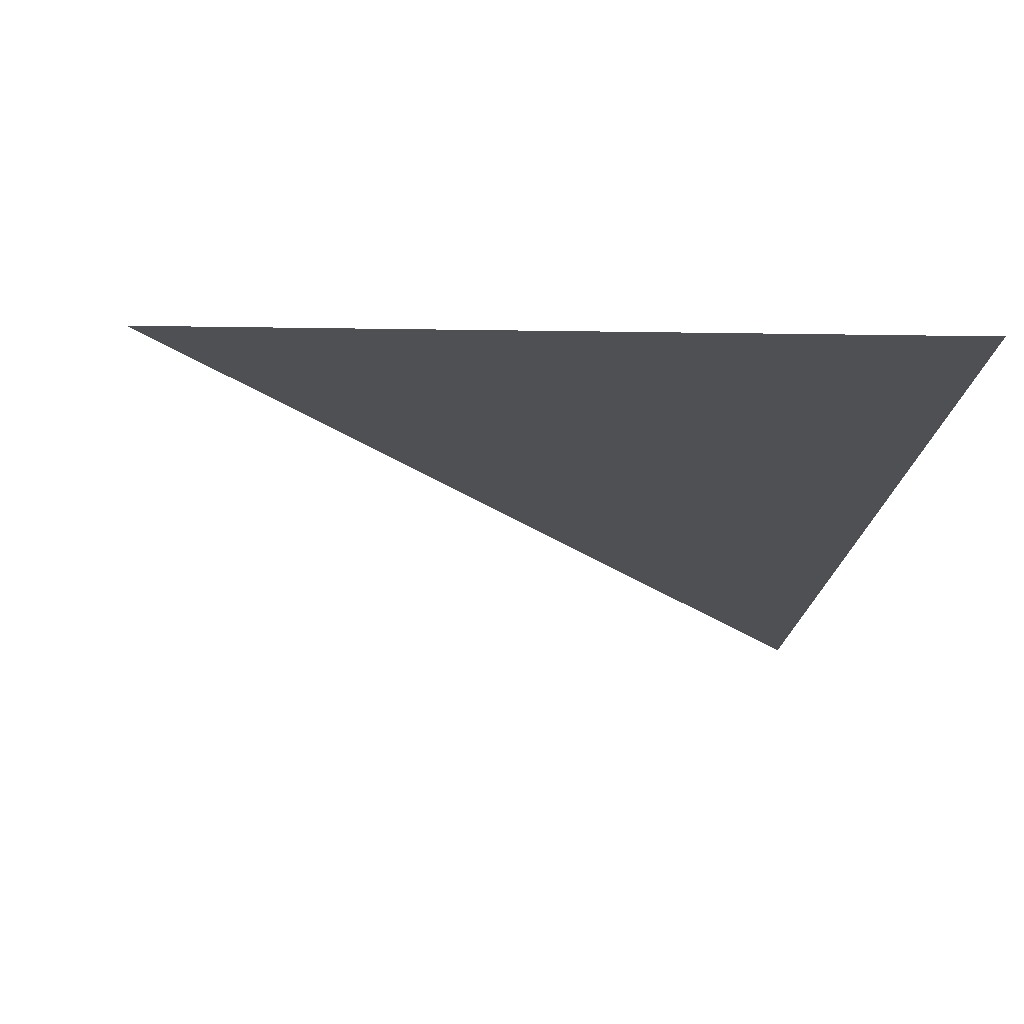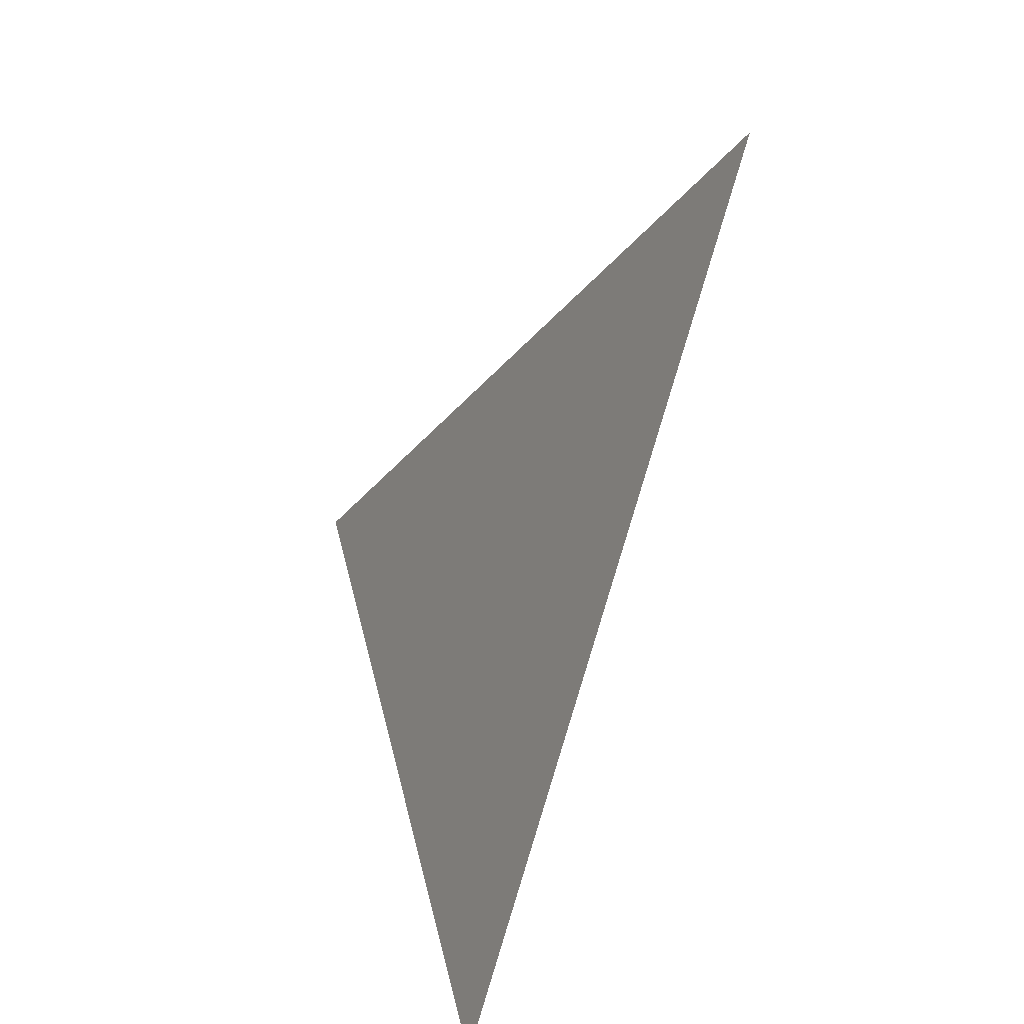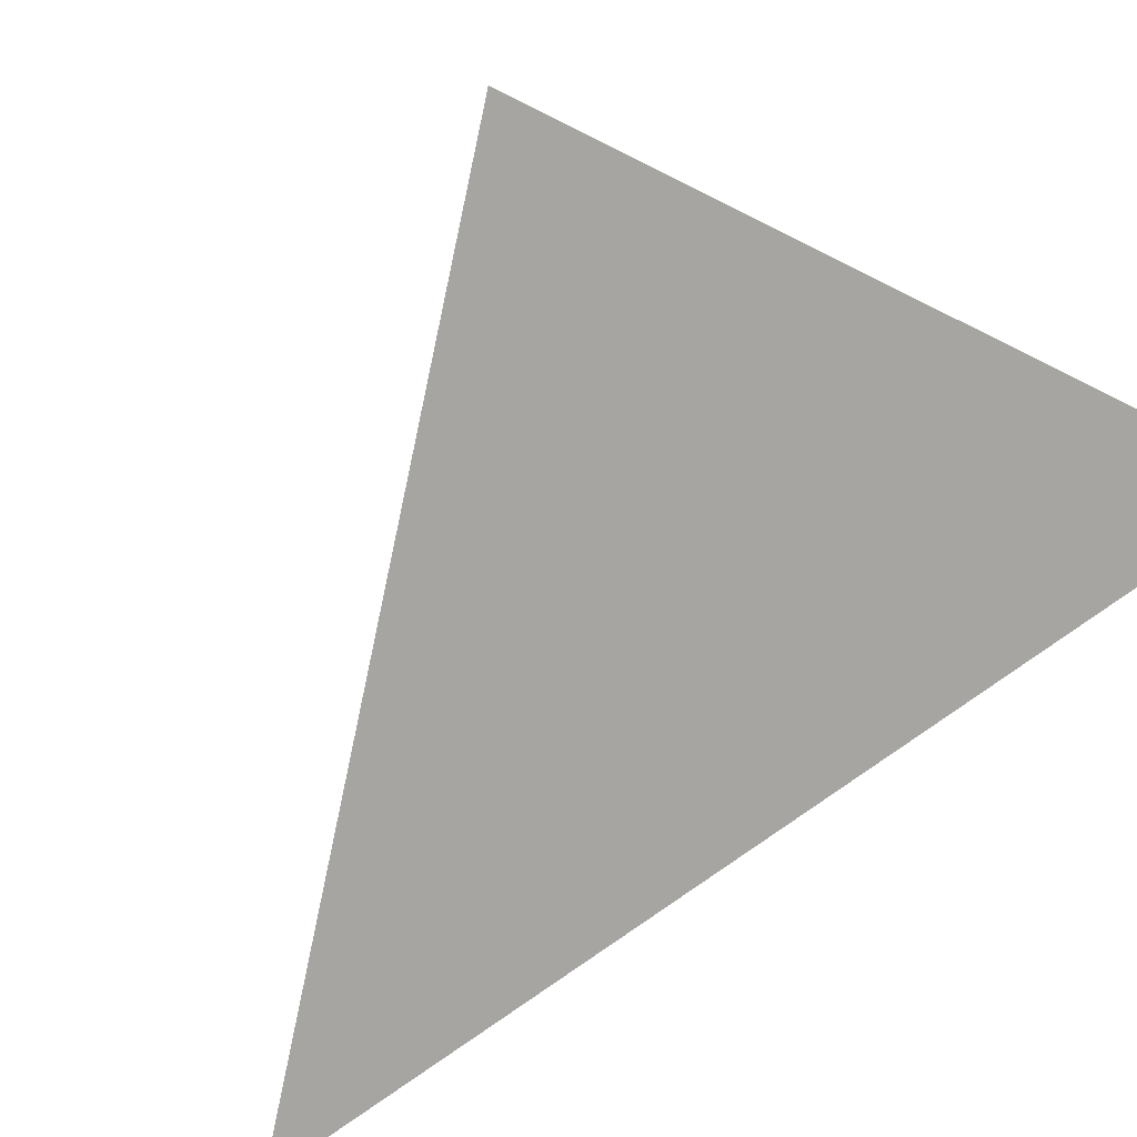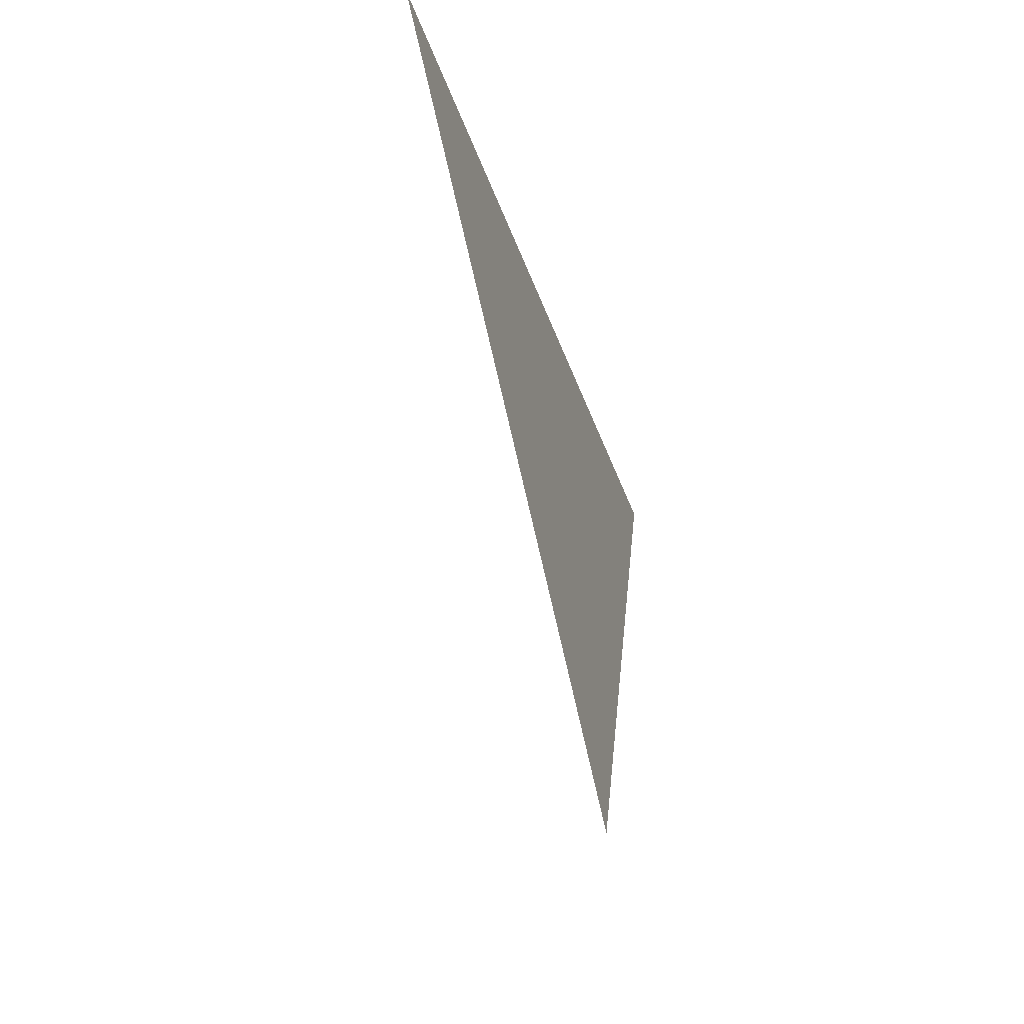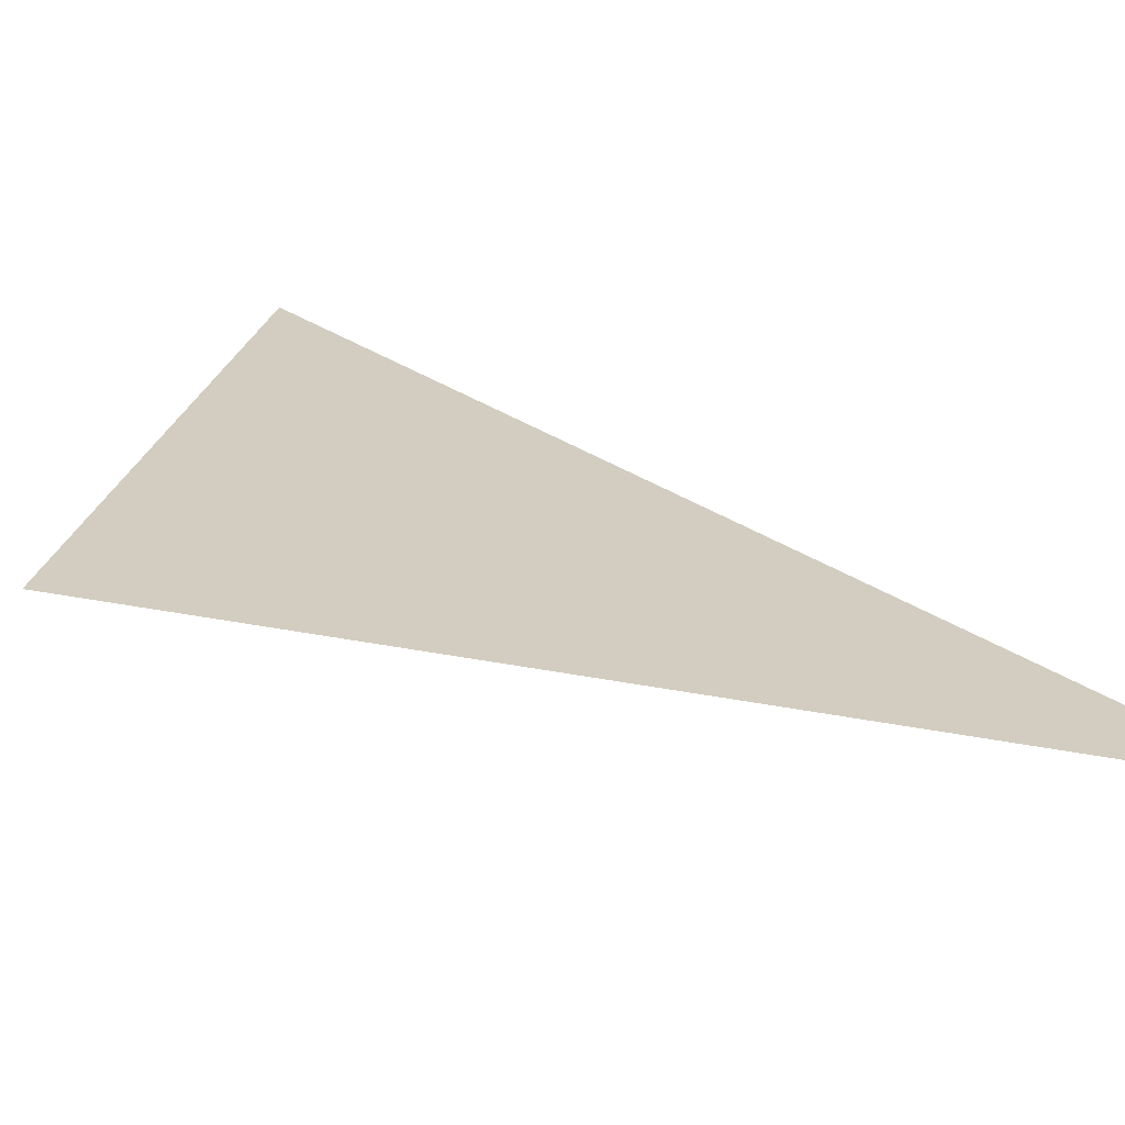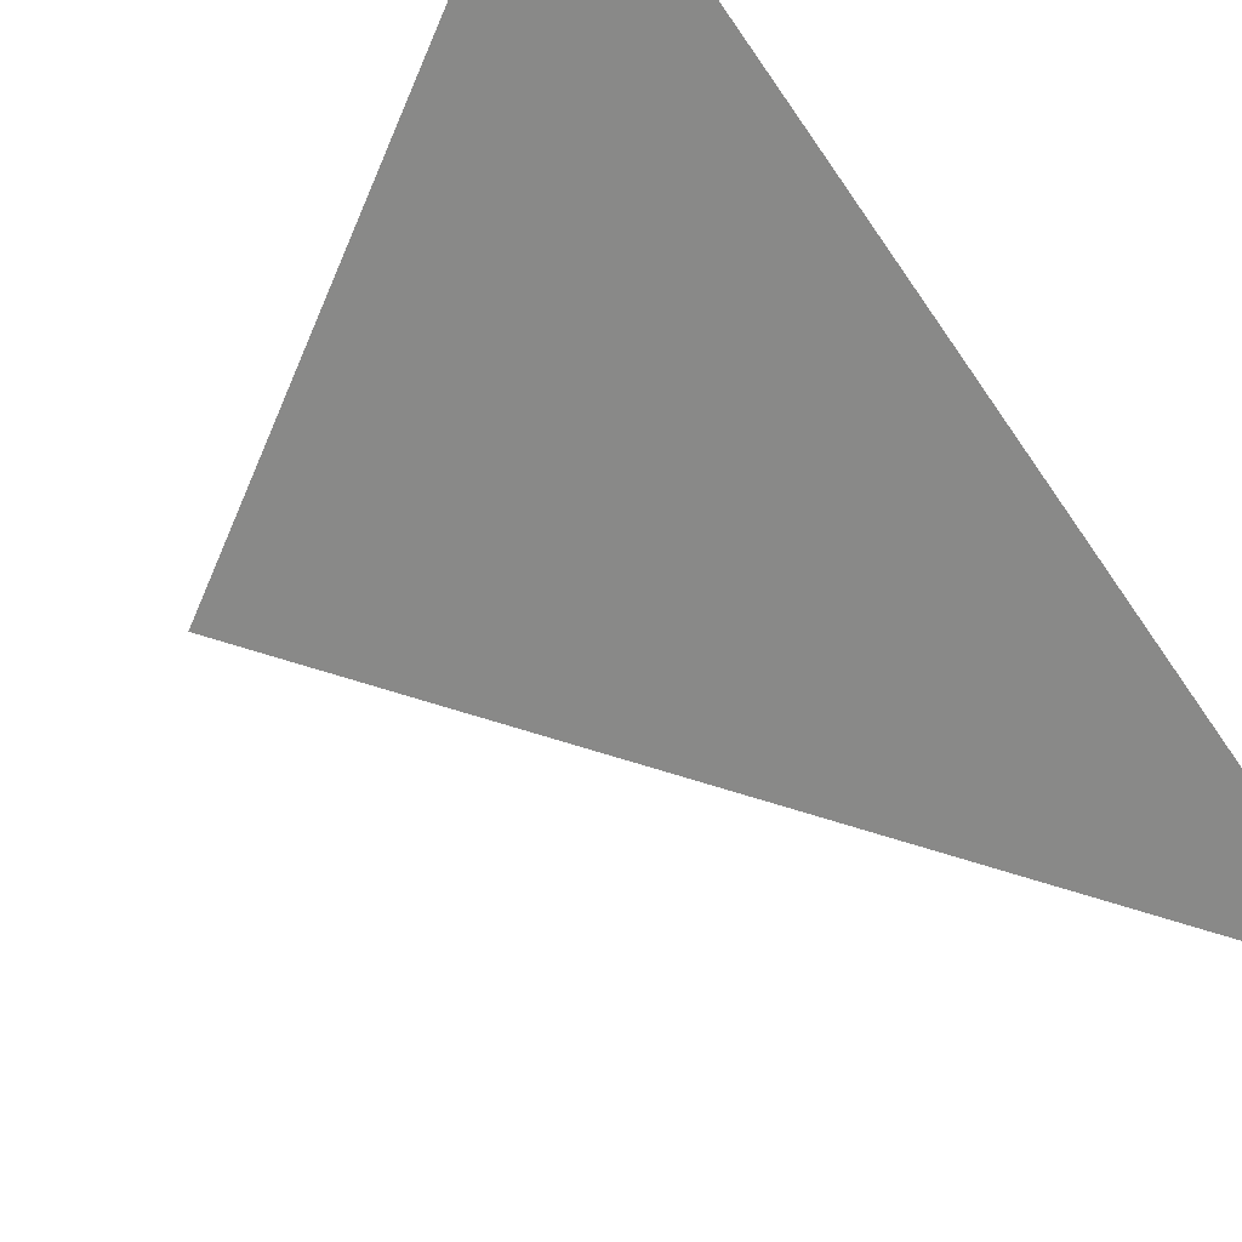
<metadata>
{"format":"obj","ext":"obj","renderer":"f3d","projection":"perspective","resolution":1024,"background":"white","views":[{"elev":0.9,"azim":-2.5,"up":"+Z"},{"elev":23.0,"azim":76.0,"up":"+Y"},{"elev":-55.0,"azim":-57.7,"up":"+Z"},{"elev":58.7,"azim":-81.5,"up":"+Y"},{"elev":16.7,"azim":67.7,"up":"+Z"},{"elev":-62.0,"azim":37.5,"up":"+Z"}]}
</metadata>
<code>
o 0_Serranilla_Bank_sphere.001
v 0.9475 1.366 4.715
v 0.9472 1.367 4.715
v 0.9475 1.367 4.715
f 2 1 3

</code>
